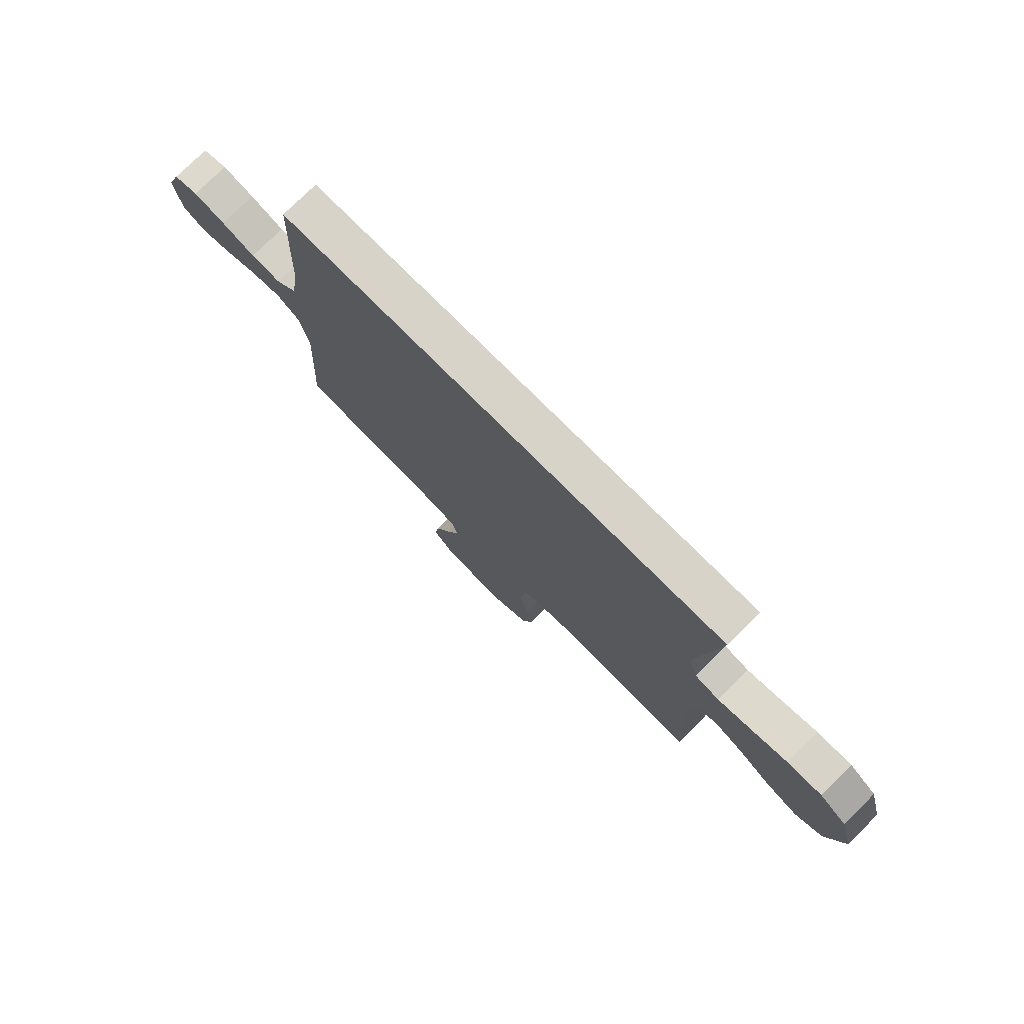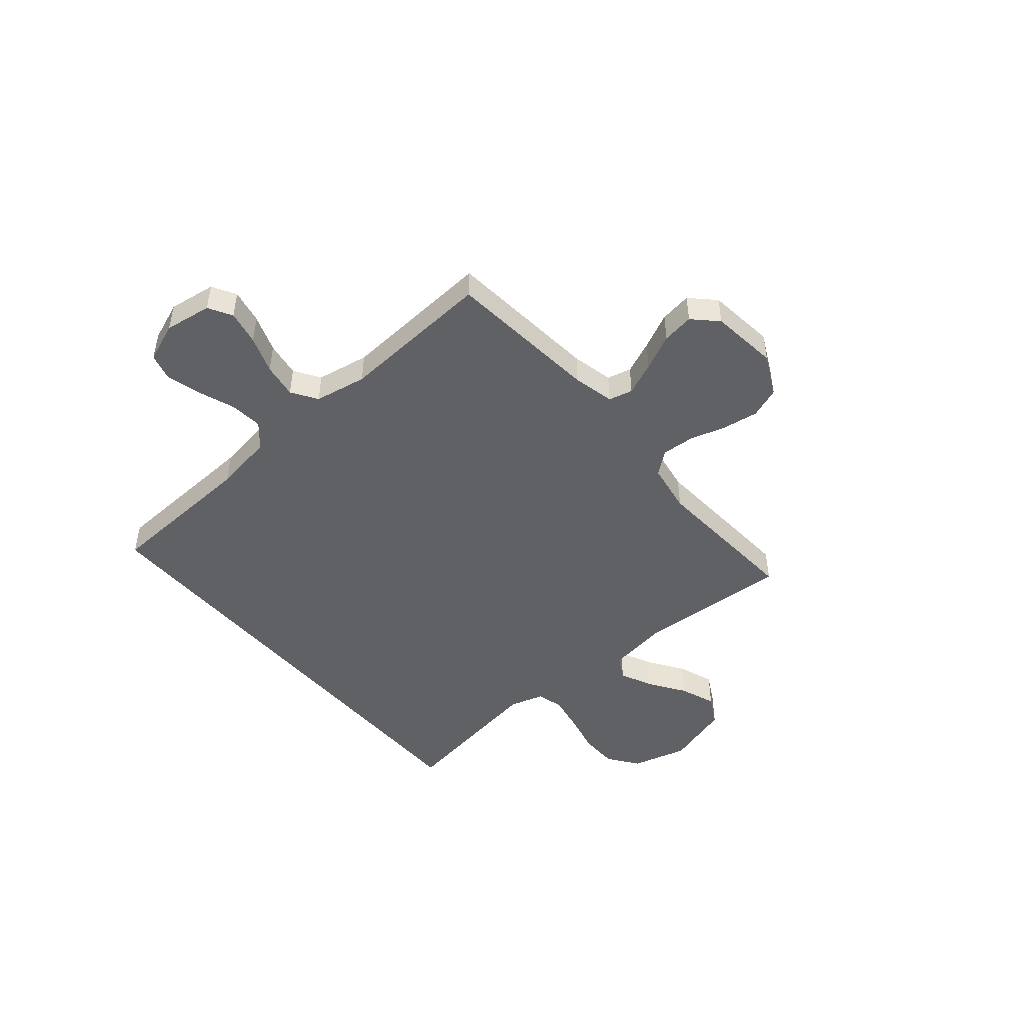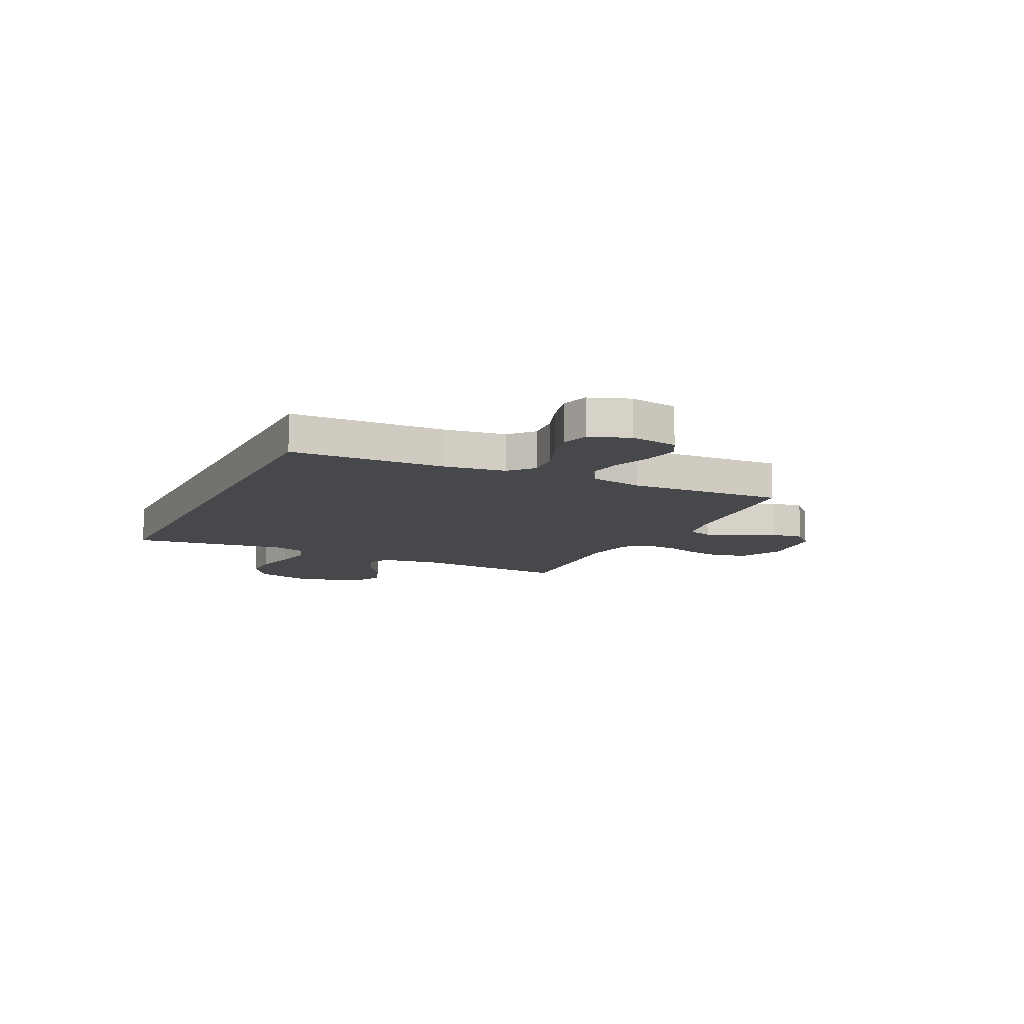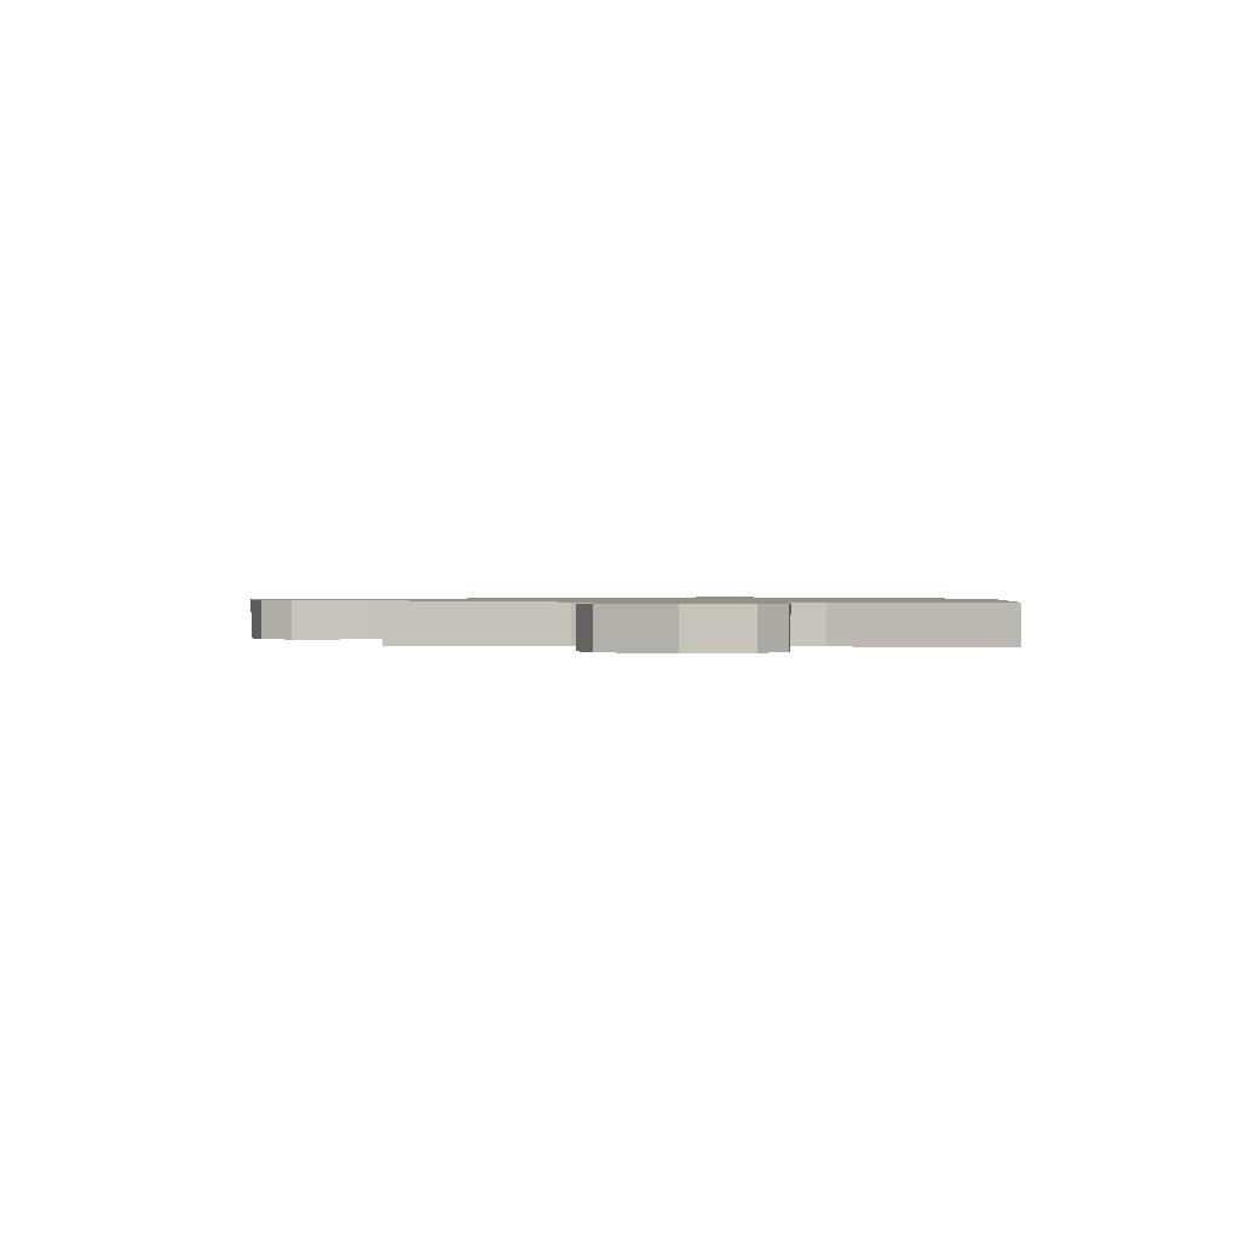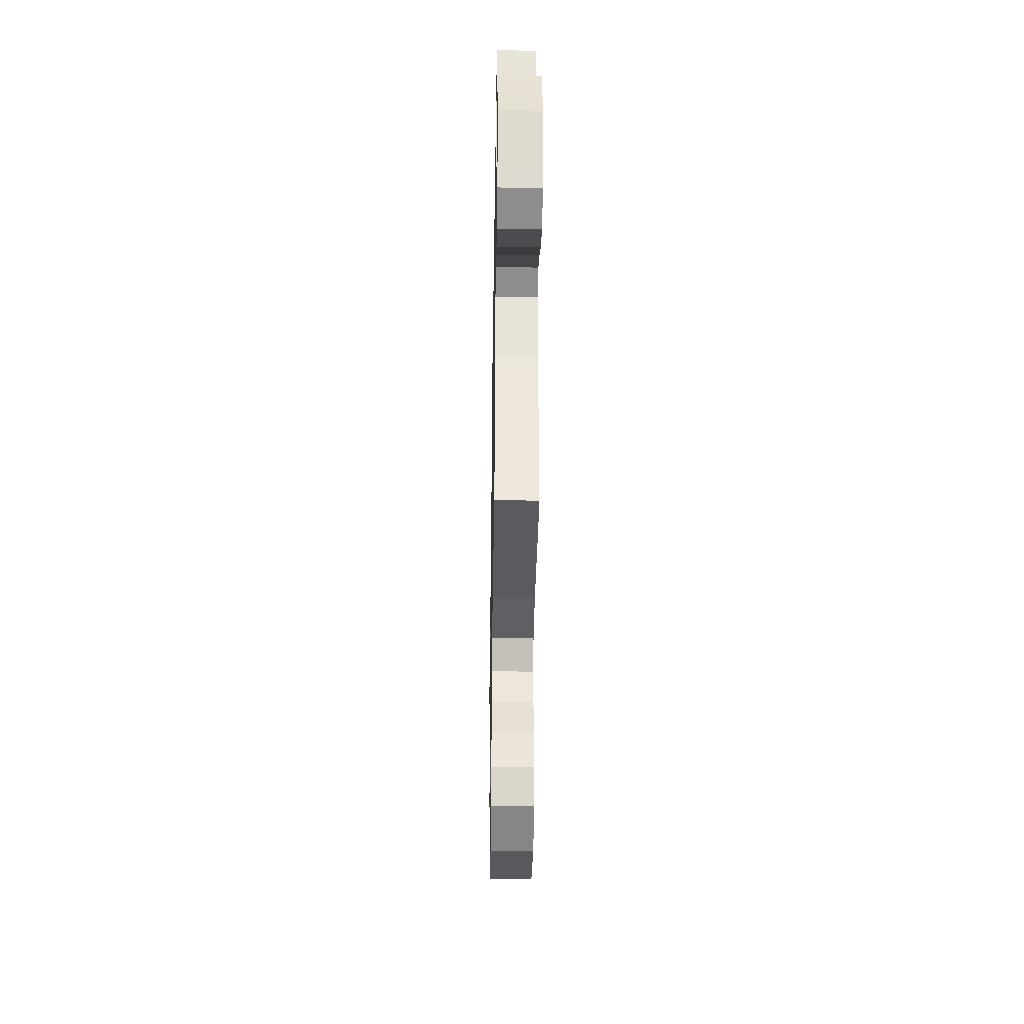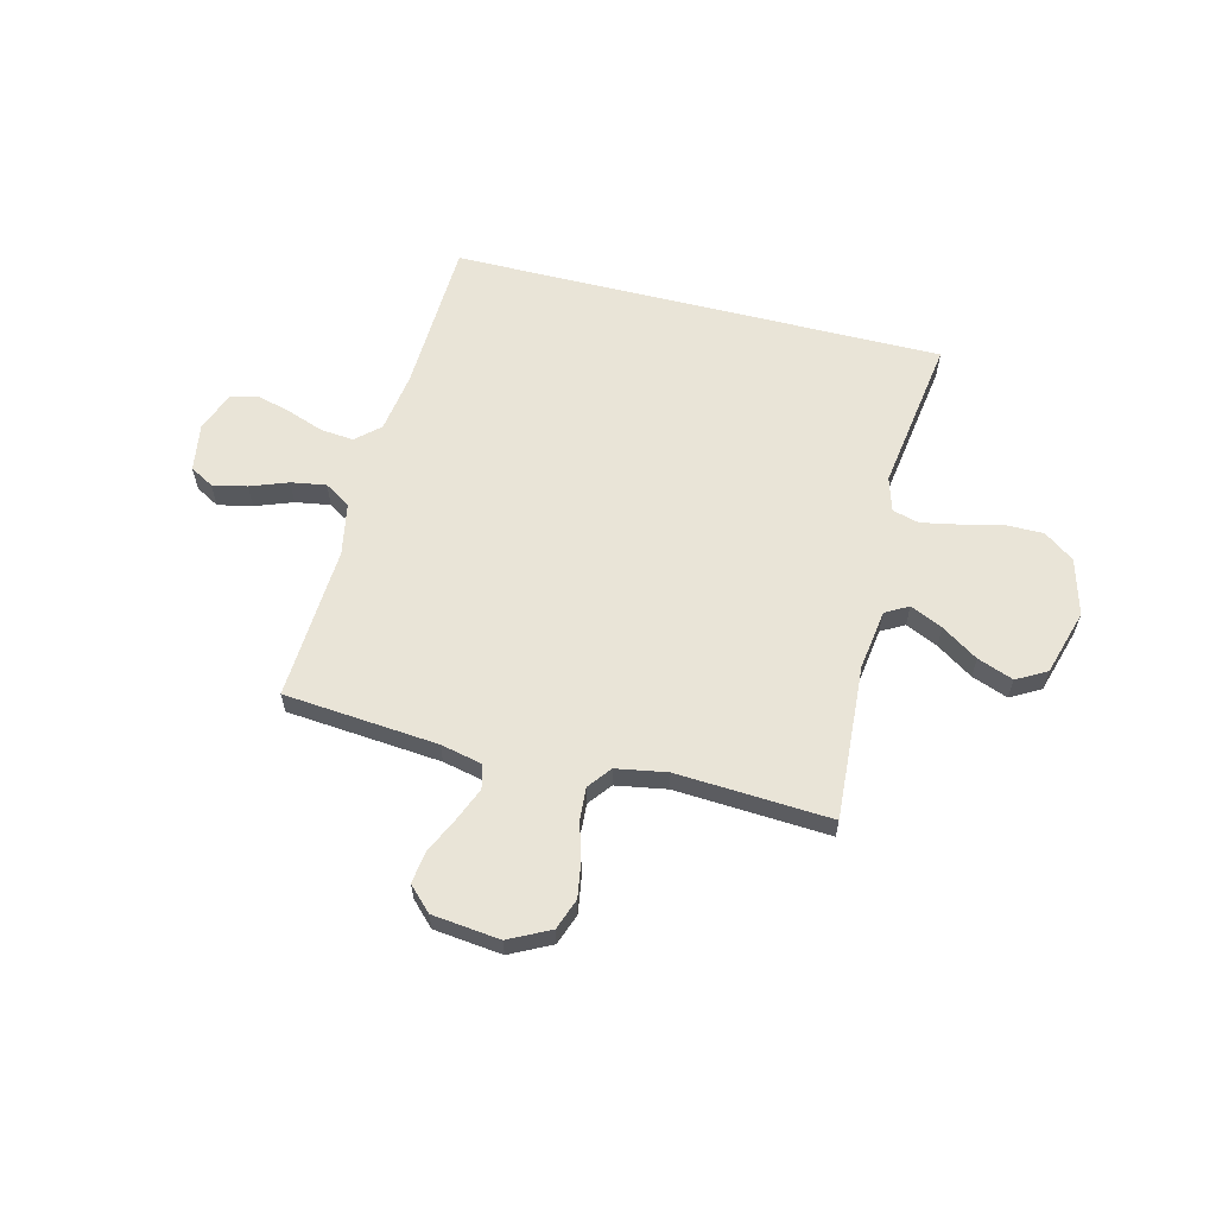
<metadata>
{"format":"obj","ext":"obj","renderer":"f3d","projection":"perspective","resolution":1024,"background":"white","views":[{"elev":76.0,"azim":-134.8,"up":"+Z"},{"elev":-47.5,"azim":130.4,"up":"+Y"},{"elev":-11.4,"azim":63.9,"up":"+Y"},{"elev":0.9,"azim":-83.9,"up":"+Y"},{"elev":-35.5,"azim":-90.9,"up":"+Z"},{"elev":60.9,"azim":-166.0,"up":"+Y"}]}
</metadata>
<code>
v 0.457 0.07 0.5
v 0.47 0.07 0.2
v 0.488 0.07 0.083
v 0.534 0.07 0.042
v 0.598 0.07 0.048
v 0.67 0.07 0.074
v 0.737 0.07 0.092
v 0.79 0.07 0.077
v 0.819 0.07 0
v 0.805 0.07 -0.092
v 0.759 0.07 -0.118
v 0.692 0.07 -0.104
v 0.619 0.07 -0.077
v 0.551 0.07 -0.066
v 0.501 0.07 -0.098
v 0.482 0.07 -0.2
v 0.5 0.07 -0.5
v 0.2 0.07 -0.527
v 0.12 0.07 -0.545
v 0.108 0.07 -0.592
v 0.135 0.07 -0.656
v 0.168 0.07 -0.726
v 0.177 0.07 -0.788
v 0.132 0.07 -0.833
v 0 0.07 -0.848
v -0.08 0.07 -0.808
v -0.102 0.07 -0.748
v -0.091 0.07 -0.678
v -0.07 0.07 -0.607
v -0.066 0.07 -0.544
v -0.101 0.07 -0.499
v -0.2 0.07 -0.482
v -0.5 0.07 -0.5
v -0.481 0.07 -0.2
v -0.498 0.07 -0.083
v -0.543 0.07 -0.058
v -0.606 0.07 -0.087
v -0.677 0.07 -0.134
v -0.747 0.07 -0.16
v -0.805 0.07 -0.128
v -0.843 0.07 0
v -0.813 0.07 0.109
v -0.754 0.07 0.152
v -0.679 0.07 0.152
v -0.599 0.07 0.133
v -0.527 0.07 0.119
v -0.475 0.07 0.133
v -0.455 0.07 0.2
v -0.5 0.07 0.5
v 0.457 0 0.5
v 0.47 0 0.2
v 0.488 0 0.083
v 0.534 0 0.042
v 0.598 0 0.048
v 0.67 0 0.074
v 0.737 0 0.092
v 0.79 0 0.077
v 0.819 0 0
v 0.805 0 -0.092
v 0.759 0 -0.118
v 0.692 0 -0.104
v 0.619 0 -0.077
v 0.551 0 -0.066
v 0.501 0 -0.098
v 0.482 0 -0.2
v 0.5 0 -0.5
v 0.2 0 -0.527
v 0.12 0 -0.545
v 0.108 0 -0.592
v 0.135 0 -0.656
v 0.168 0 -0.726
v 0.177 0 -0.788
v 0.132 0 -0.833
v 0 0 -0.848
v -0.08 0 -0.808
v -0.102 0 -0.748
v -0.091 0 -0.678
v -0.07 0 -0.607
v -0.066 0 -0.544
v -0.101 0 -0.499
v -0.2 0 -0.482
v -0.5 0 -0.5
v -0.481 0 -0.2
v -0.498 0 -0.083
v -0.543 0 -0.058
v -0.606 0 -0.087
v -0.677 0 -0.134
v -0.747 0 -0.16
v -0.805 0 -0.128
v -0.843 0 0
v -0.813 0 0.109
v -0.754 0 0.152
v -0.679 0 0.152
v -0.599 0 0.133
v -0.527 0 0.119
v -0.475 0 0.133
v -0.455 0 0.2
v -0.5 0 0.5
f 48 49 1 2
f 47 48 2 3
f 46 47 3 4
f 42 43 44 45
f 42 45 46
f 41 42 46 4
f 37 38 39 40
f 36 37 40 41
f 32 33 34
f 31 32 34 35
f 26 27 28 29
f 26 29 30
f 25 26 30
f 24 25 30
f 21 22 23 24
f 20 21 24 30
f 19 20 30 31
f 16 17 18
f 15 16 18 19
f 10 11 12 13
f 10 13 14
f 9 10 14
f 8 9 14
f 5 6 7 8
f 5 8 14
f 4 5 14 15
f 36 41 4 15
f 35 36 15
f 15 19 31 35
f 51 50 98 97
f 52 51 97 96
f 53 52 96 95
f 94 93 92 91
f 95 94 91
f 53 95 91 90
f 89 88 87 86
f 90 89 86 85
f 83 82 81
f 84 83 81 80
f 78 77 76 75
f 79 78 75
f 79 75 74
f 79 74 73
f 73 72 71 70
f 79 73 70 69
f 80 79 69 68
f 67 66 65
f 68 67 65 64
f 62 61 60 59
f 63 62 59
f 63 59 58
f 63 58 57
f 57 56 55 54
f 63 57 54
f 64 63 54 53
f 64 53 90 85
f 64 85 84
f 84 80 68 64
f 1 50 51 2
f 2 51 52 3
f 3 52 53 4
f 4 53 54 5
f 5 54 55 6
f 6 55 56 7
f 7 56 57 8
f 8 57 58 9
f 9 58 59 10
f 10 59 60 11
f 11 60 61 12
f 12 61 62 13
f 13 62 63 14
f 14 63 64 15
f 15 64 65 16
f 16 65 66 17
f 17 66 67 18
f 18 67 68 19
f 19 68 69 20
f 20 69 70 21
f 21 70 71 22
f 22 71 72 23
f 23 72 73 24
f 24 73 74 25
f 25 74 75 26
f 26 75 76 27
f 27 76 77 28
f 28 77 78 29
f 29 78 79 30
f 30 79 80 31
f 31 80 81 32
f 32 81 82 33
f 33 82 83 34
f 34 83 84 35
f 35 84 85 36
f 36 85 86 37
f 37 86 87 38
f 38 87 88 39
f 39 88 89 40
f 40 89 90 41
f 41 90 91 42
f 42 91 92 43
f 43 92 93 44
f 44 93 94 45
f 45 94 95 46
f 46 95 96 47
f 47 96 97 48
f 48 97 98 49
f 49 98 50 1

</code>
